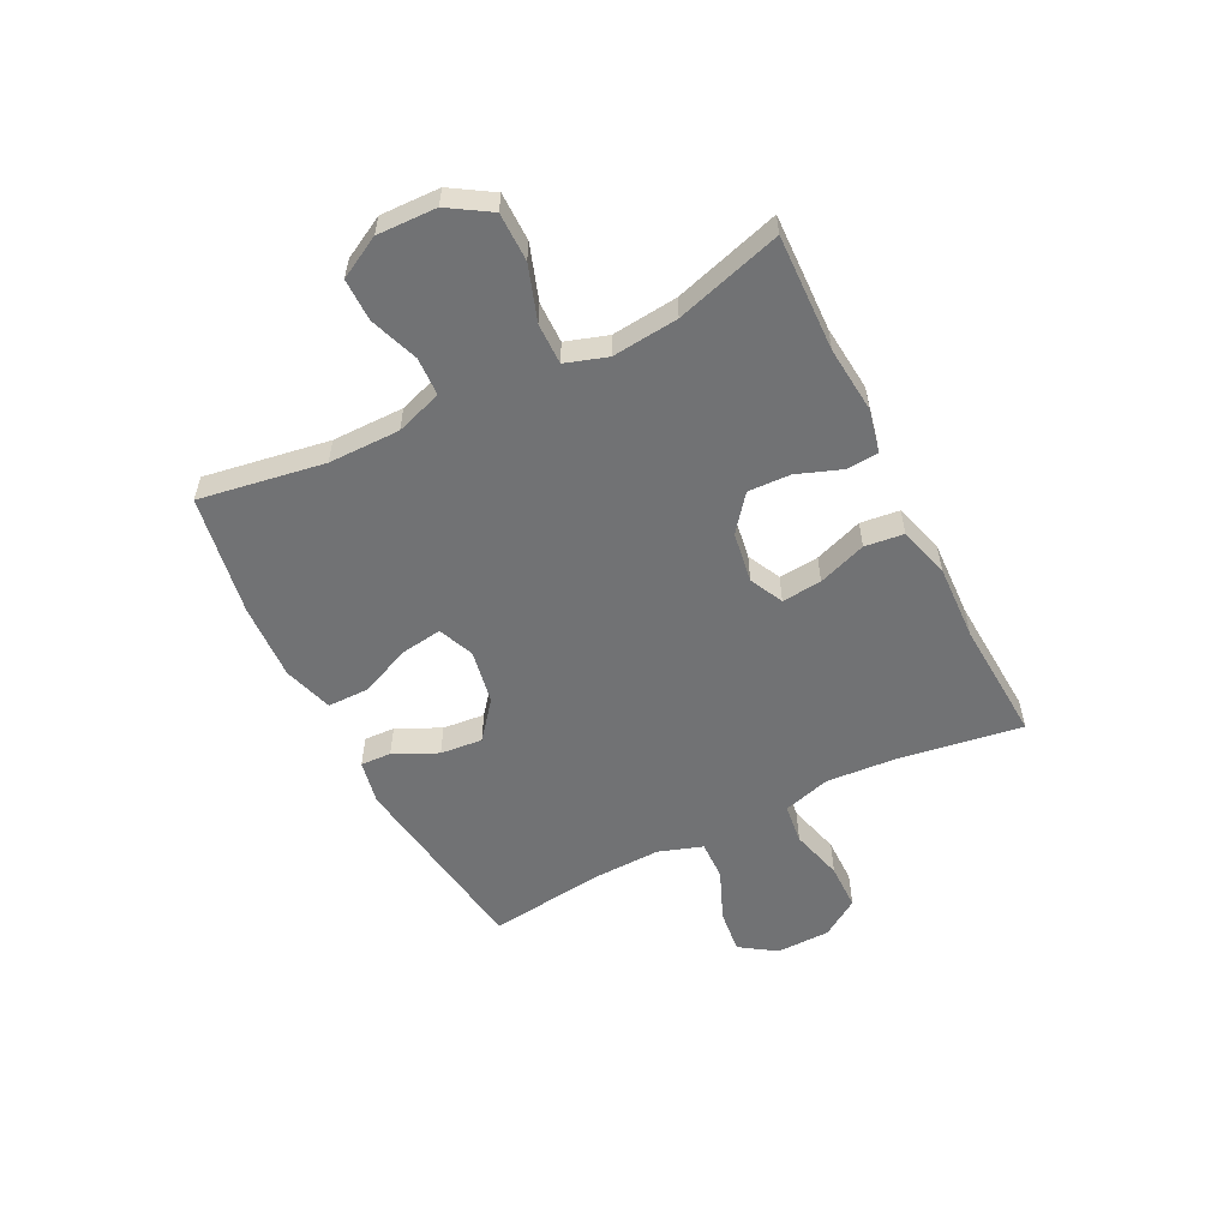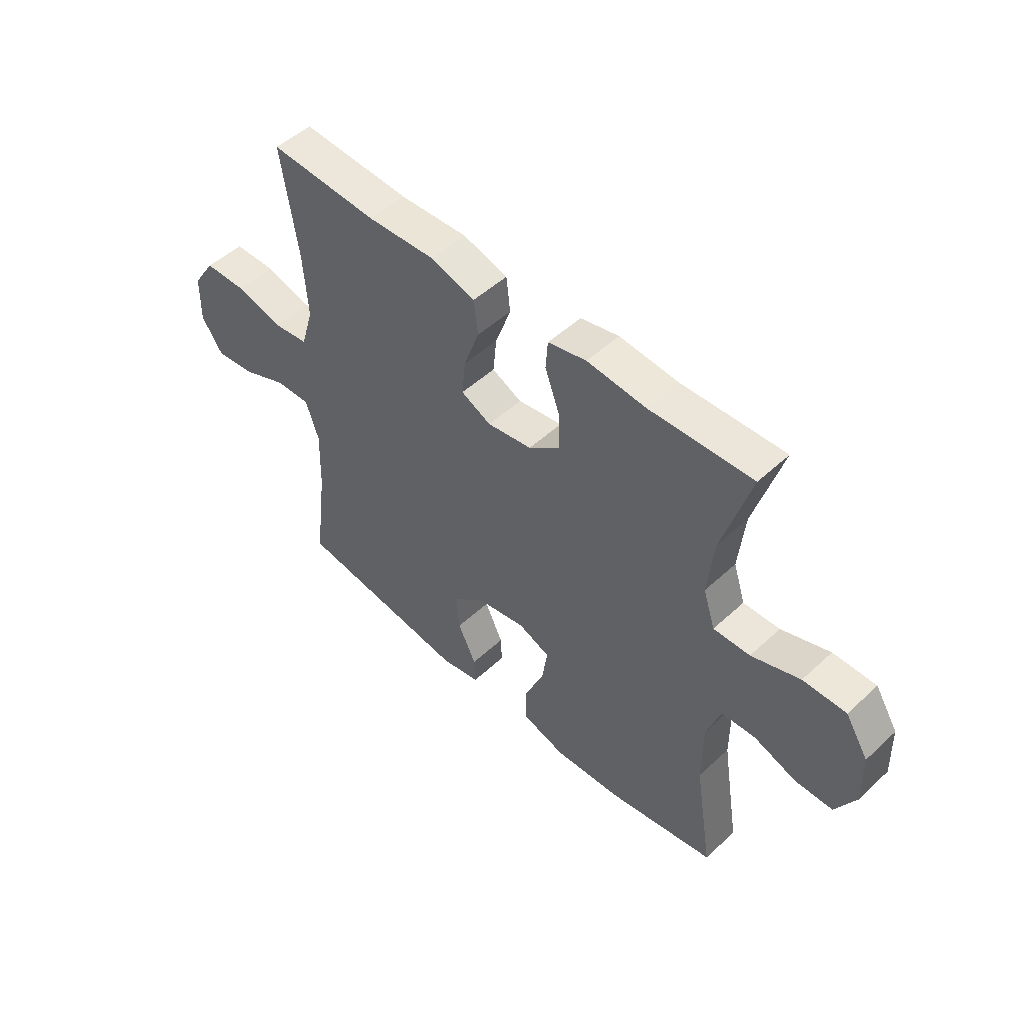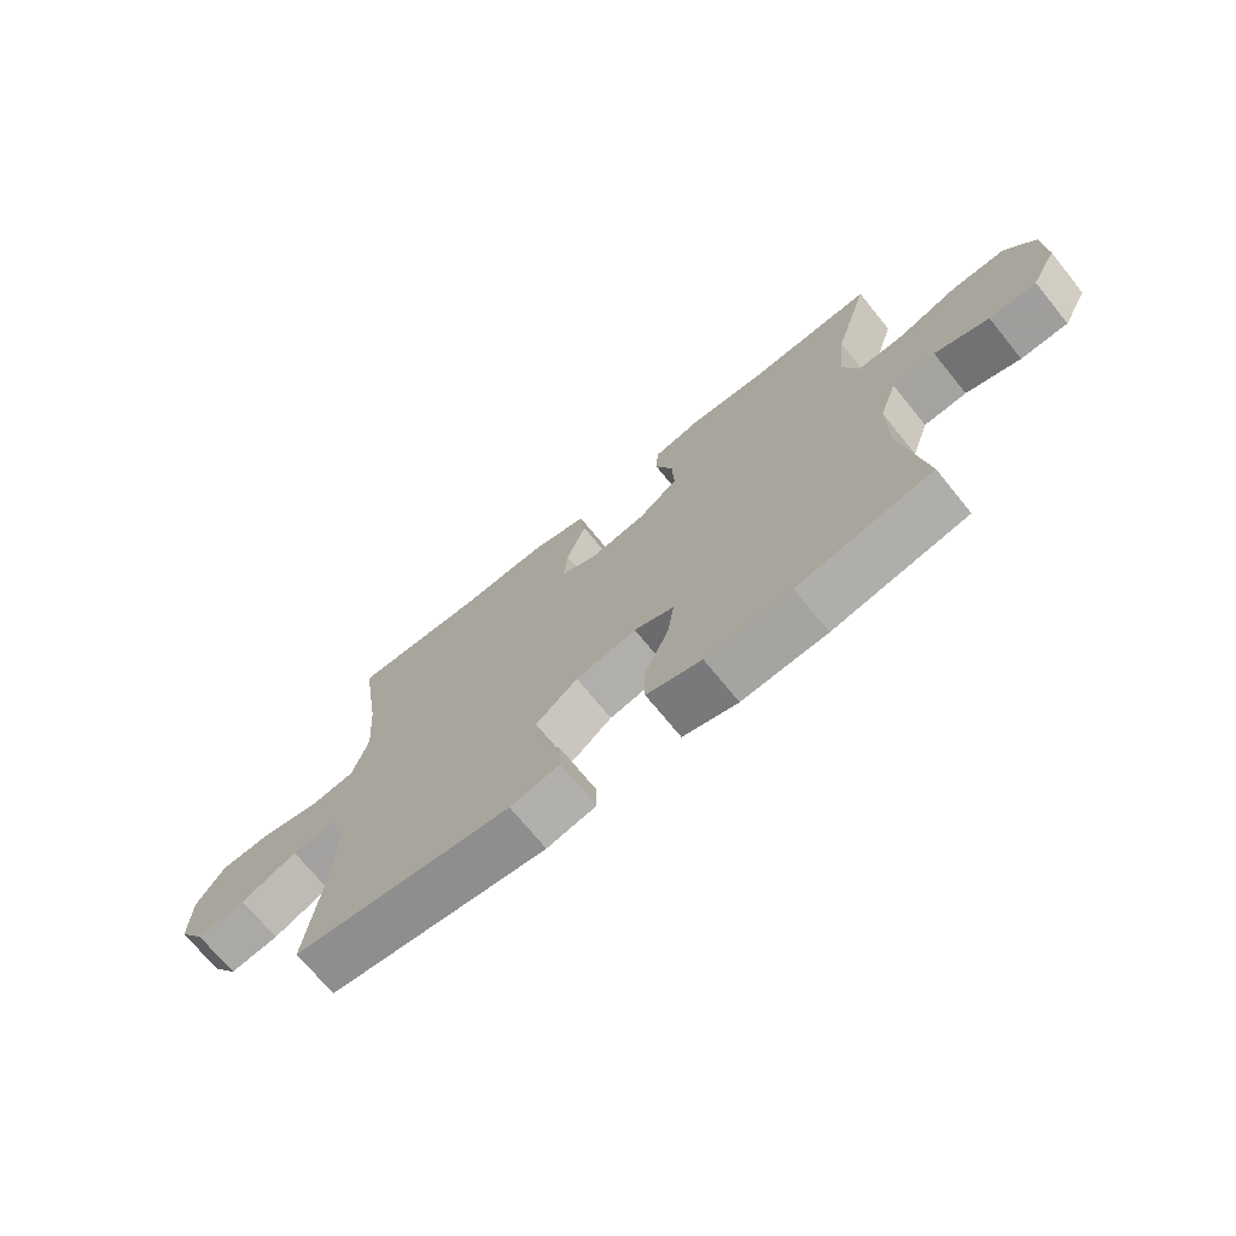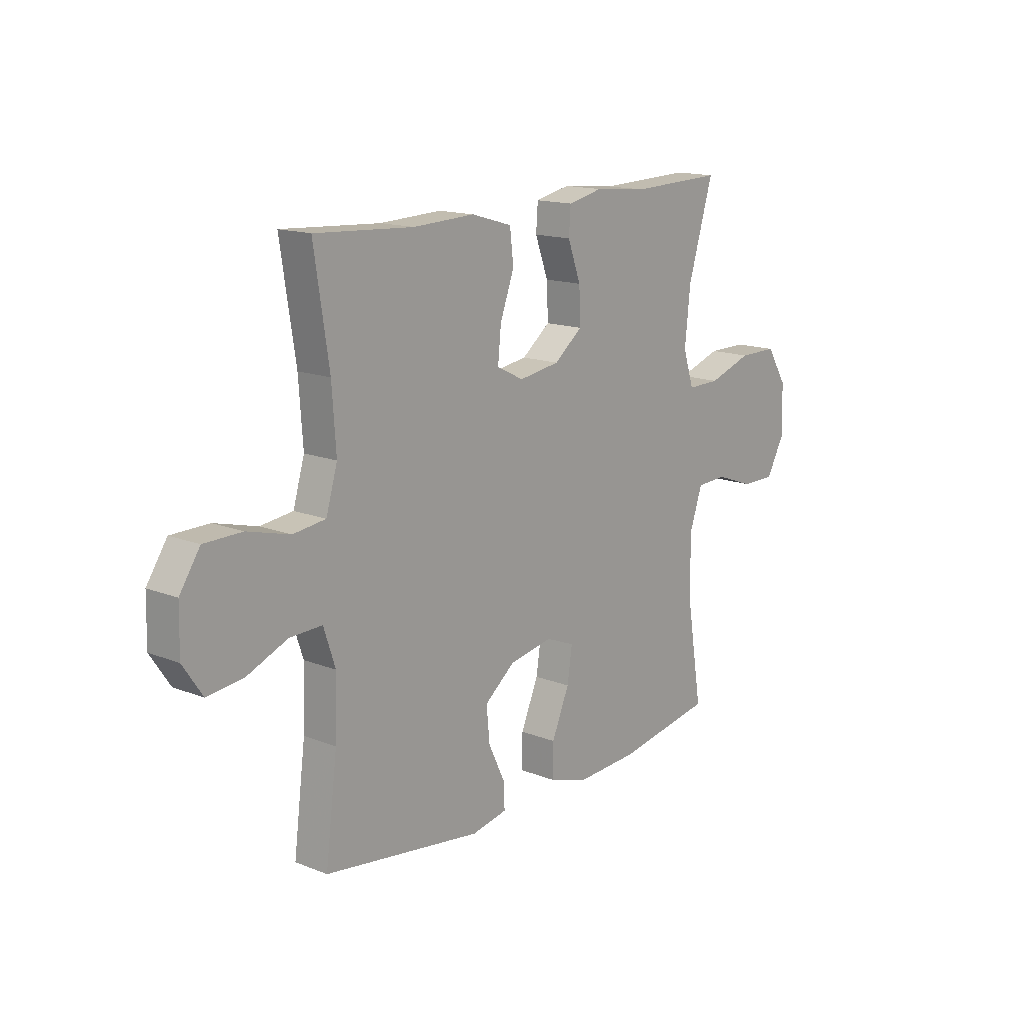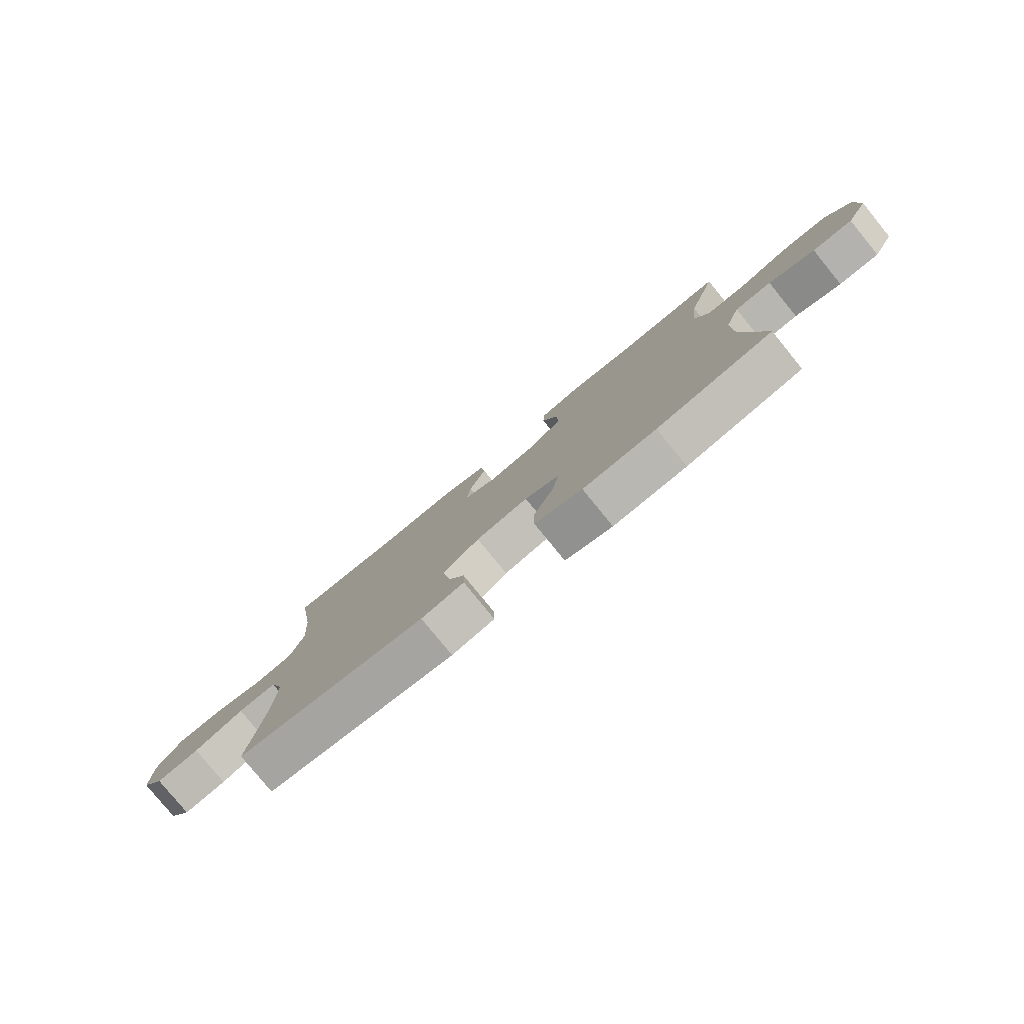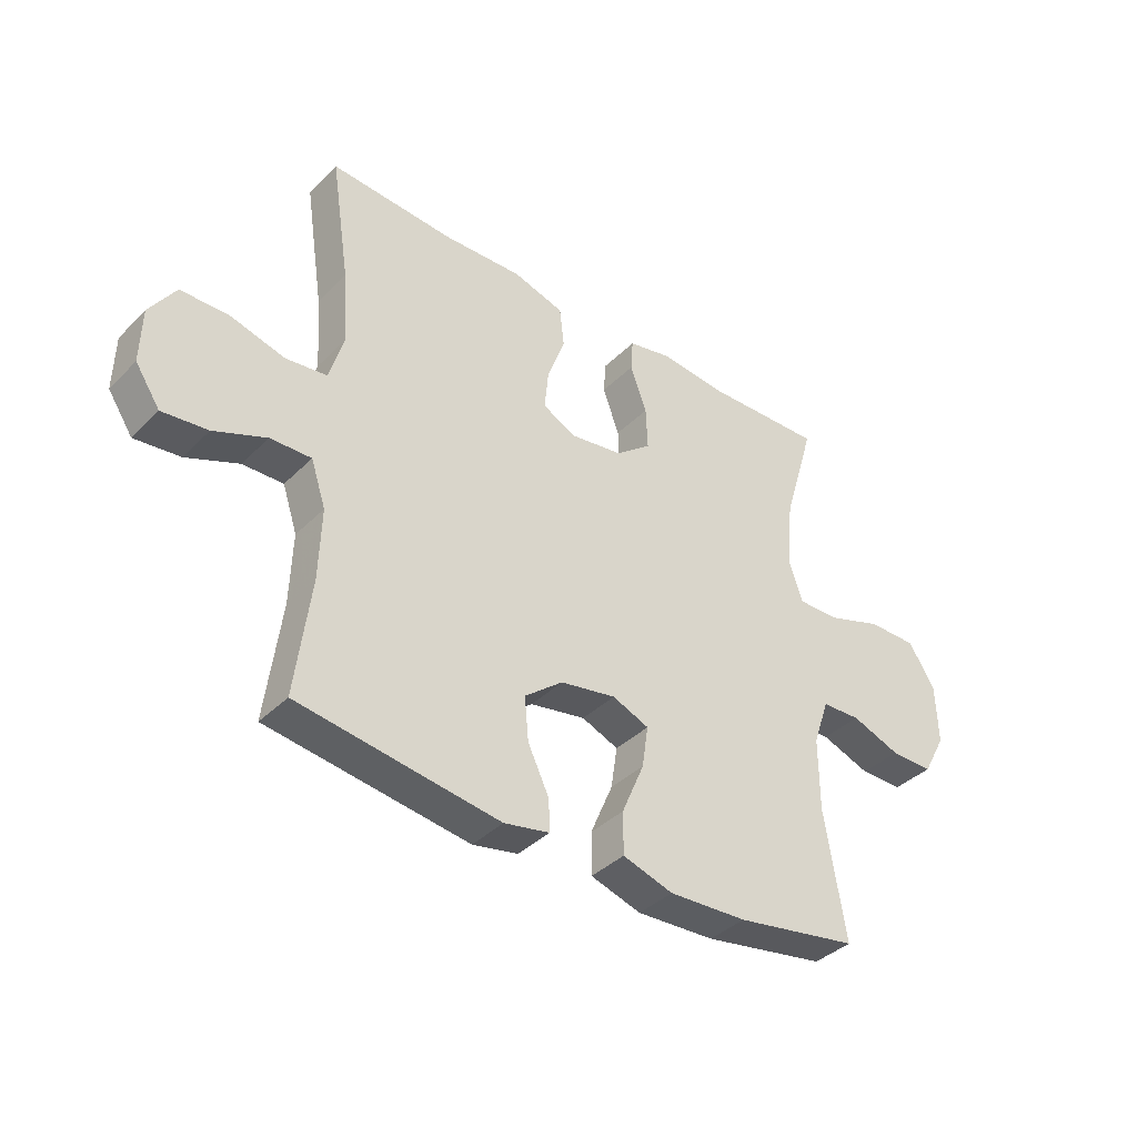
<metadata>
{"format":"obj","ext":"obj","renderer":"f3d","projection":"perspective","resolution":1024,"background":"white","views":[{"elev":-55.4,"azim":-63.3,"up":"+Y"},{"elev":50.1,"azim":-135.4,"up":"+Z"},{"elev":-71.1,"azim":-140.9,"up":"+Z"},{"elev":15.1,"azim":130.0,"up":"+Z"},{"elev":-79.8,"azim":-140.8,"up":"+Z"},{"elev":-38.4,"azim":140.8,"up":"+Z"}]}
</metadata>
<code>
v -0.5 0.07 -0.5
v -0.464 0.07 -0.278
v -0.464 0.07 -0.151
v -0.492 0.07 -0.069
v -0.56 0.07 -0.066
v -0.646 0.07 -0.097
v -0.721 0.07 -0.097
v -0.761 0.07 -0.023
v -0.758 0.07 0.082
v -0.712 0.07 0.155
v -0.626 0.07 0.155
v -0.529 0.07 0.122
v -0.456 0.07 0.121
v -0.432 0.07 0.195
v -0.444 0.07 0.312
v -0.5 0.07 0.5
v -0.294 0.07 0.493
v -0.176 0.07 0.504
v -0.099 0.07 0.487
v -0.095 0.07 0.43
v -0.124 0.07 0.351
v -0.127 0.07 0.276
v -0.064 0.07 0.226
v 0.026 0.07 0.212
v 0.086 0.07 0.241
v 0.079 0.07 0.312
v 0.048 0.07 0.398
v 0.056 0.07 0.467
v 0.146 0.07 0.493
v 0.282 0.07 0.487
v 0.5 0.07 0.5
v 0.467 0.07 0.284
v 0.458 0.07 0.156
v 0.483 0.07 0.071
v 0.555 0.07 0.062
v 0.649 0.07 0.087
v 0.733 0.07 0.086
v 0.778 0.07 0.018
v 0.78 0.07 -0.078
v 0.737 0.07 -0.142
v 0.658 0.07 -0.133
v 0.567 0.07 -0.095
v 0.496 0.07 -0.093
v 0.47 0.07 -0.171
v 0.474 0.07 -0.295
v 0.5 0.07 -0.5
v 0.15 0.07 -0.549
v 0.071 0.07 -0.533
v 0.073 0.07 -0.478
v 0.11 0.07 -0.401
v 0.117 0.07 -0.326
v 0.05 0.07 -0.272
v -0.047 0.07 -0.254
v -0.111 0.07 -0.28
v -0.1 0.07 -0.353
v -0.061 0.07 -0.445
v -0.061 0.07 -0.518
v -0.149 0.07 -0.545
v -0.285 0.07 -0.538
v -0.5 0 -0.5
v -0.464 0 -0.278
v -0.464 0 -0.151
v -0.492 0 -0.069
v -0.56 0 -0.066
v -0.646 0 -0.097
v -0.721 0 -0.097
v -0.761 0 -0.023
v -0.758 0 0.082
v -0.712 0 0.155
v -0.626 0 0.155
v -0.529 0 0.122
v -0.456 0 0.121
v -0.432 0 0.195
v -0.444 0 0.312
v -0.5 0 0.5
v -0.294 0 0.493
v -0.176 0 0.504
v -0.099 0 0.487
v -0.095 0 0.43
v -0.124 0 0.351
v -0.127 0 0.276
v -0.064 0 0.226
v 0.026 0 0.212
v 0.086 0 0.241
v 0.079 0 0.312
v 0.048 0 0.398
v 0.056 0 0.467
v 0.146 0 0.493
v 0.282 0 0.487
v 0.5 0 0.5
v 0.467 0 0.284
v 0.458 0 0.156
v 0.483 0 0.071
v 0.555 0 0.062
v 0.649 0 0.087
v 0.733 0 0.086
v 0.778 0 0.018
v 0.78 0 -0.078
v 0.737 0 -0.142
v 0.658 0 -0.133
v 0.567 0 -0.095
v 0.496 0 -0.093
v 0.47 0 -0.171
v 0.474 0 -0.295
v 0.5 0 -0.5
v 0.15 0 -0.549
v 0.071 0 -0.533
v 0.073 0 -0.478
v 0.11 0 -0.401
v 0.117 0 -0.326
v 0.05 0 -0.272
v -0.047 0 -0.254
v -0.111 0 -0.28
v -0.1 0 -0.353
v -0.061 0 -0.445
v -0.061 0 -0.518
v -0.149 0 -0.545
v -0.285 0 -0.538
f 59 1 2
f 58 59 2
f 57 58 2
f 56 57 2
f 55 56 2
f 54 55 2 3
f 53 54 3 4
f 52 53 4
f 48 49 50
f 47 48 50
f 46 47 50
f 45 46 50
f 44 45 50 51
f 43 44 51 52
f 40 41 42
f 39 40 42
f 38 39 42
f 37 38 42
f 36 37 42
f 35 36 42
f 34 35 42 43
f 43 52 4
f 34 43 4
f 33 34 4
f 30 31 32
f 30 32 33
f 29 30 33
f 28 29 33
f 27 28 33
f 26 27 33
f 19 20 21
f 18 19 21
f 17 18 21
f 17 21 22
f 16 17 22
f 15 16 22
f 14 15 22 23
f 10 11 12
f 9 10 12
f 8 9 12
f 7 8 12
f 6 7 12
f 5 6 12
f 5 12 13
f 4 5 13
f 25 26 33
f 24 25 33 4
f 14 23 24
f 13 14 24
f 4 13 24
f 61 60 118
f 61 118 117
f 61 117 116
f 61 116 115
f 61 115 114
f 62 61 114 113
f 63 62 113 112
f 63 112 111
f 109 108 107
f 109 107 106
f 109 106 105
f 109 105 104
f 110 109 104 103
f 111 110 103 102
f 101 100 99
f 101 99 98
f 101 98 97
f 101 97 96
f 101 96 95
f 101 95 94
f 102 101 94 93
f 63 111 102
f 63 102 93
f 63 93 92
f 91 90 89
f 92 91 89
f 92 89 88
f 92 88 87
f 92 87 86
f 92 86 85
f 80 79 78
f 80 78 77
f 80 77 76
f 81 80 76
f 81 76 75
f 81 75 74
f 82 81 74 73
f 71 70 69
f 71 69 68
f 71 68 67
f 71 67 66
f 71 66 65
f 71 65 64
f 72 71 64
f 72 64 63
f 92 85 84
f 63 92 84 83
f 83 82 73
f 83 73 72
f 83 72 63
f 1 60 61 2
f 2 61 62 3
f 3 62 63 4
f 4 63 64 5
f 5 64 65 6
f 6 65 66 7
f 7 66 67 8
f 8 67 68 9
f 9 68 69 10
f 10 69 70 11
f 11 70 71 12
f 12 71 72 13
f 13 72 73 14
f 14 73 74 15
f 15 74 75 16
f 16 75 76 17
f 17 76 77 18
f 18 77 78 19
f 19 78 79 20
f 20 79 80 21
f 21 80 81 22
f 22 81 82 23
f 23 82 83 24
f 24 83 84 25
f 25 84 85 26
f 26 85 86 27
f 27 86 87 28
f 28 87 88 29
f 29 88 89 30
f 30 89 90 31
f 31 90 91 32
f 32 91 92 33
f 33 92 93 34
f 34 93 94 35
f 35 94 95 36
f 36 95 96 37
f 37 96 97 38
f 38 97 98 39
f 39 98 99 40
f 40 99 100 41
f 41 100 101 42
f 42 101 102 43
f 43 102 103 44
f 44 103 104 45
f 45 104 105 46
f 46 105 106 47
f 47 106 107 48
f 48 107 108 49
f 49 108 109 50
f 50 109 110 51
f 51 110 111 52
f 52 111 112 53
f 53 112 113 54
f 54 113 114 55
f 55 114 115 56
f 56 115 116 57
f 57 116 117 58
f 58 117 118 59
f 59 118 60 1

</code>
